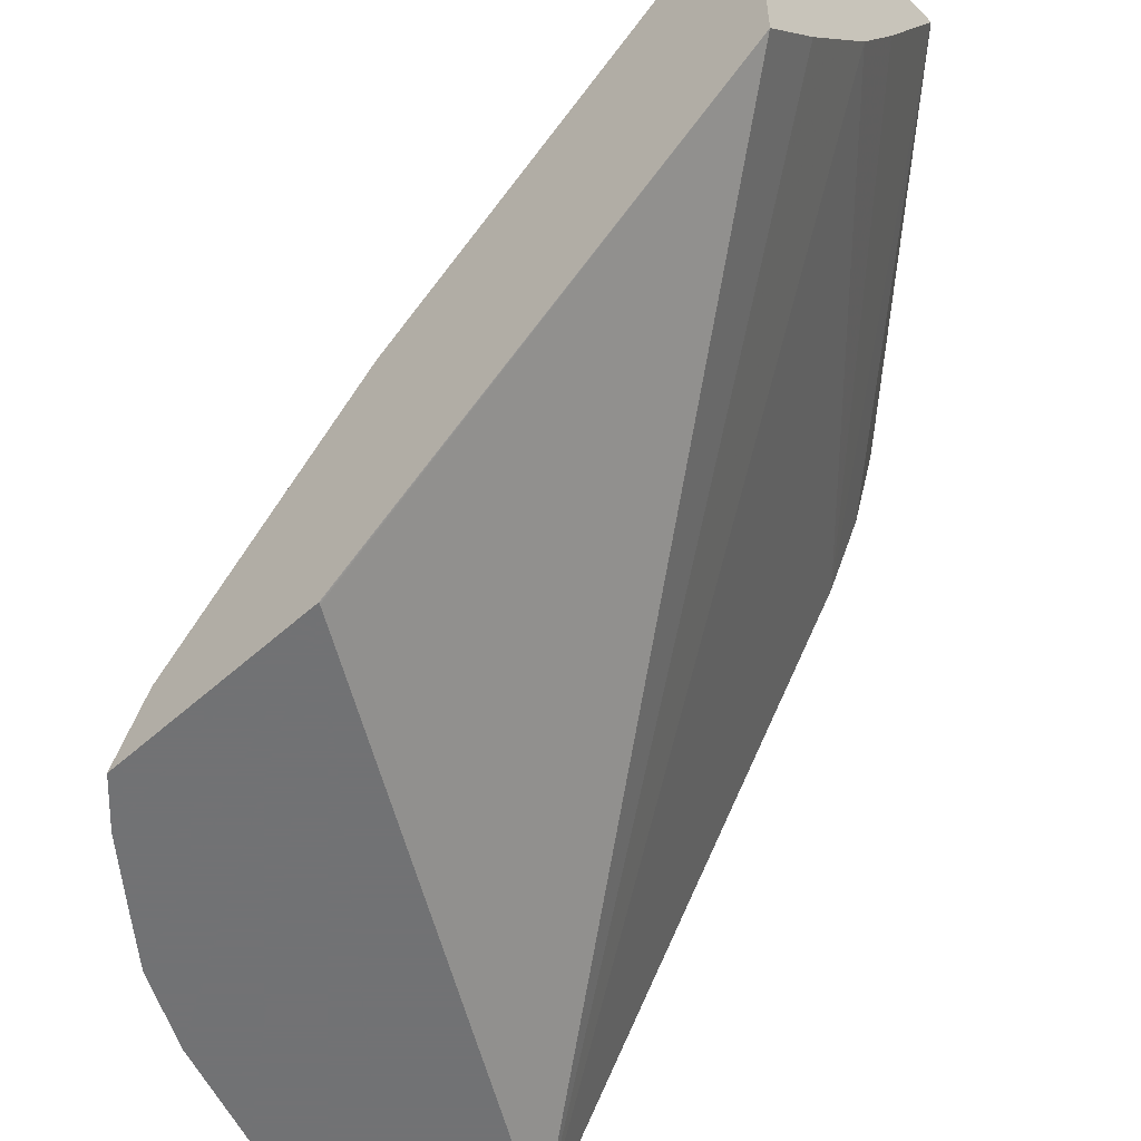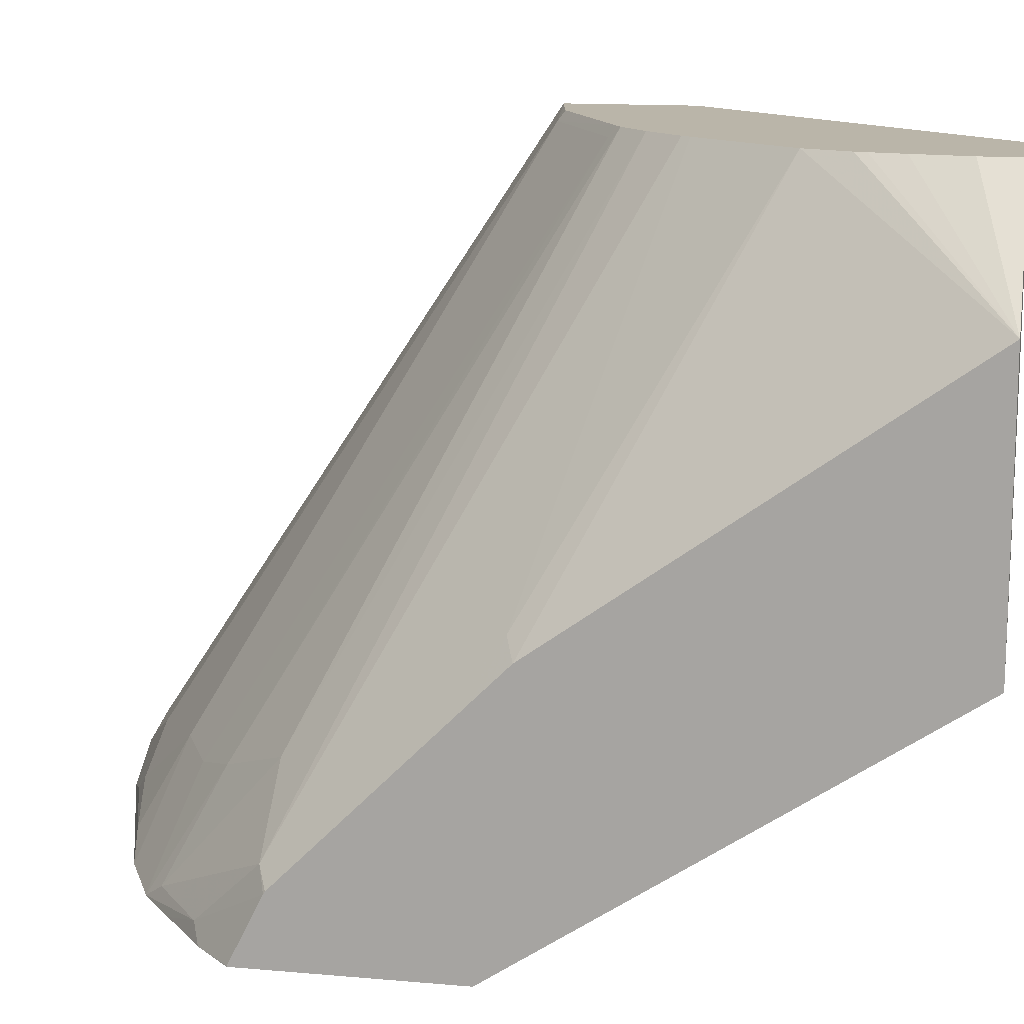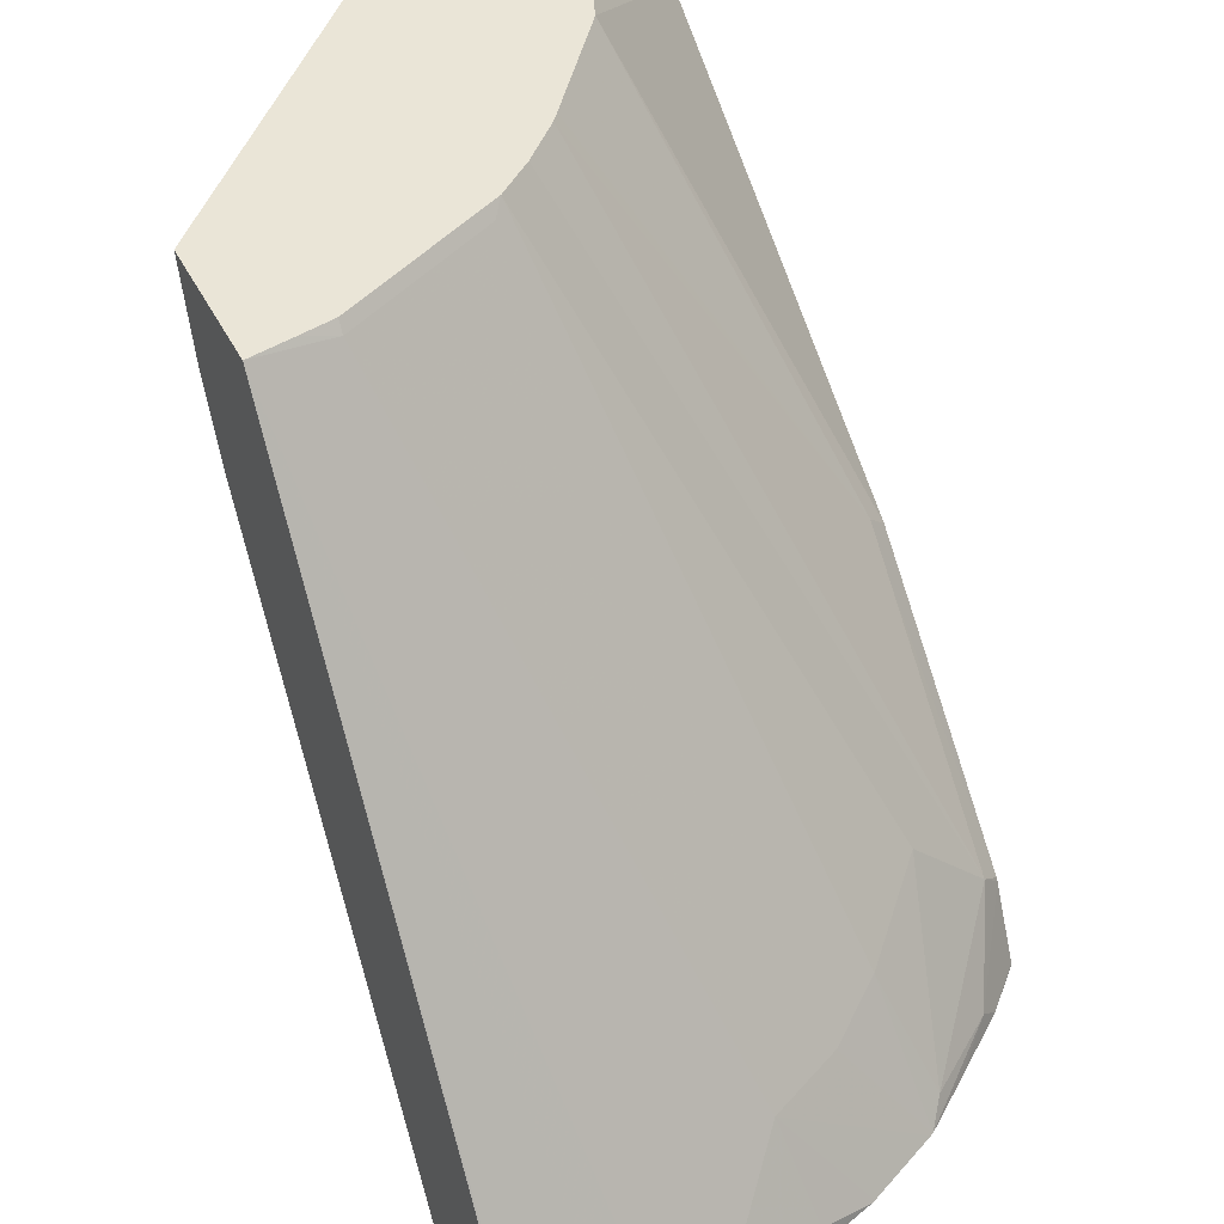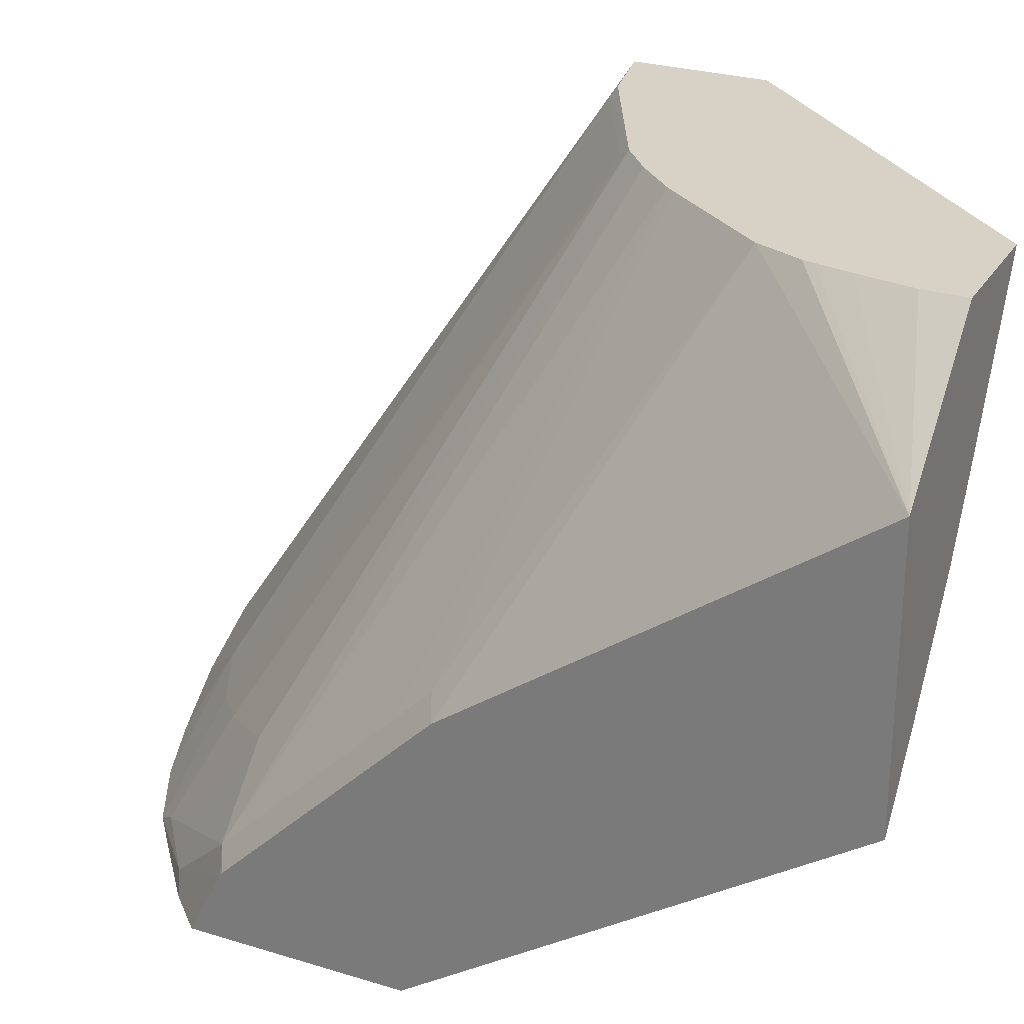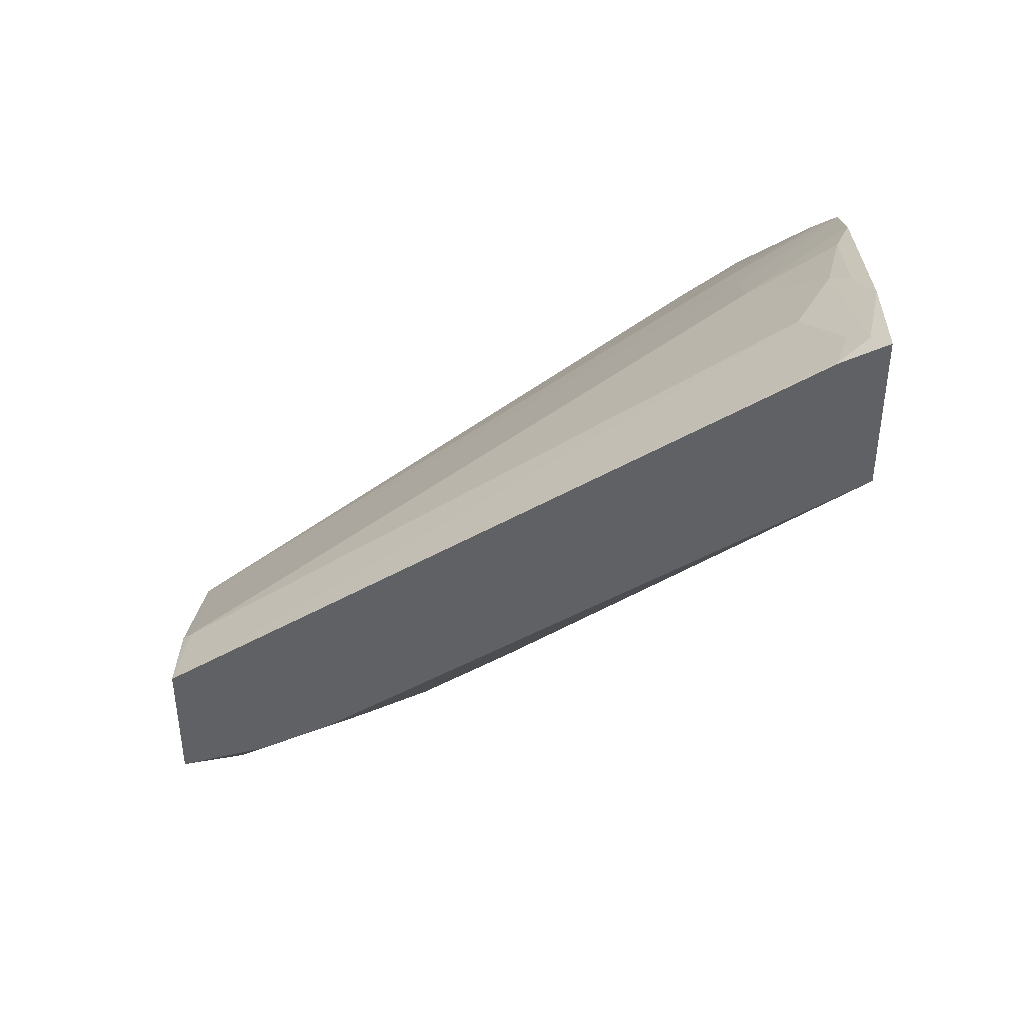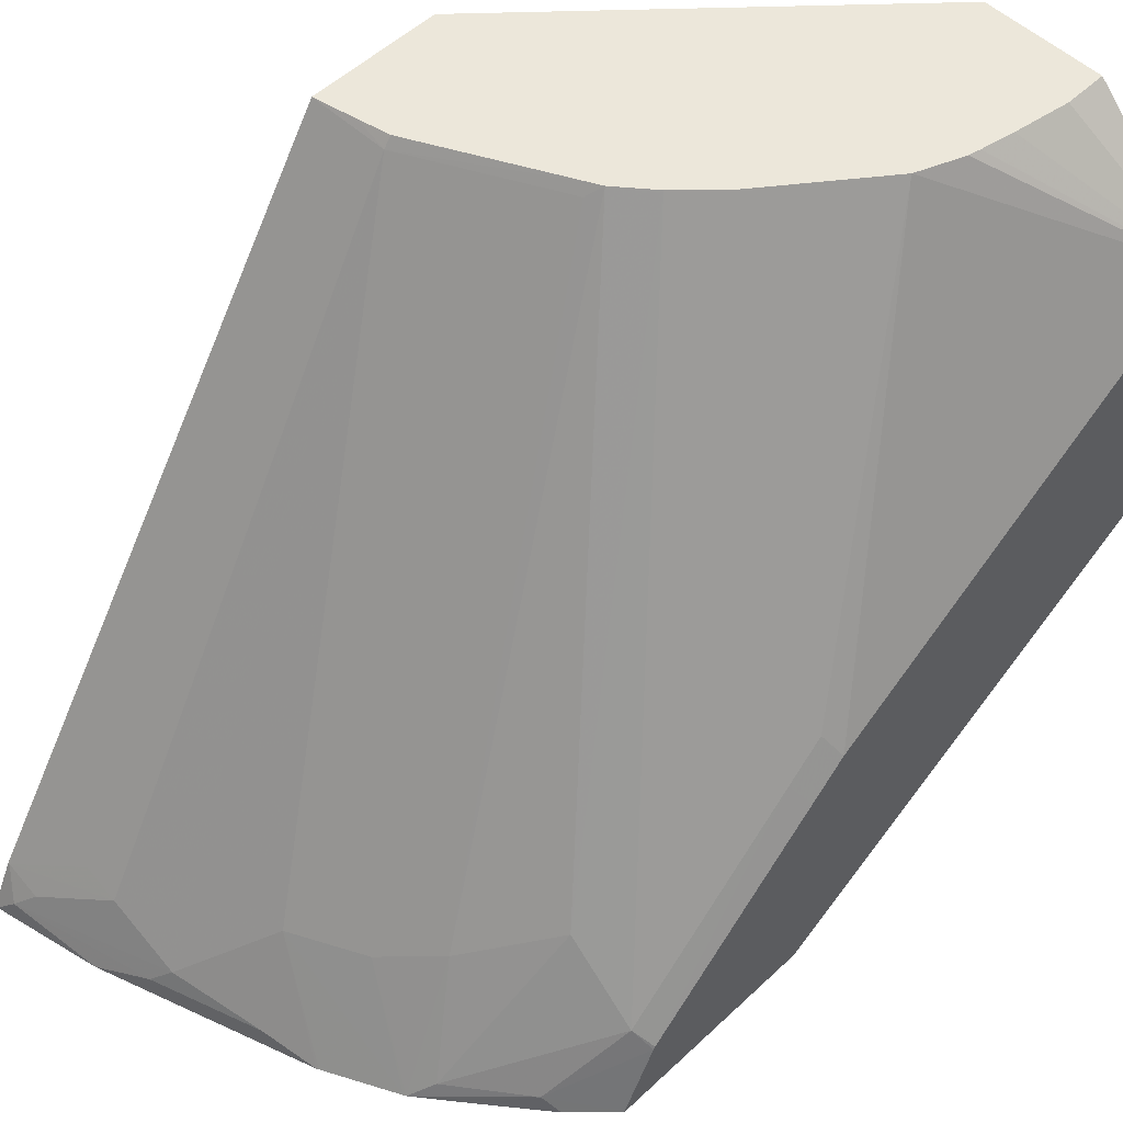
<metadata>
{"format":"obj","ext":"obj","renderer":"f3d","projection":"perspective","resolution":1024,"background":"white","views":[{"elev":-55.6,"azim":133.3,"up":"+Y"},{"elev":13.6,"azim":101.2,"up":"+Y"},{"elev":44.1,"azim":-25.6,"up":"+Y"},{"elev":27.2,"azim":115.4,"up":"+Y"},{"elev":41.6,"azim":-88.7,"up":"+Z"},{"elev":53.0,"azim":44.9,"up":"+Y"}]}
</metadata>
<code>
v 0.06349 0.4275 0.05366
v 0.1236 0.3663 0.05366
v 0.004963 0.4275 0.05366
v 0.06349 0.4275 0.0739
v 0.1236 0.2281 0.05366
v 0.05908 0.4275 0.1006
v 0.05594 0.4275 0.1167
v 0.05469 0.4275 0.1223
v 0.04589 0.4275 0.1443
v 0.1236 0.3165 0.1234
v 0.005379 0.4265 0.05366
v -0.1417 0.3873 0.2226
v -0.1417 0.4275 0.2097
v 0.09725 0.2632 0.05366
v 0.1236 0.08861 0.2634
v 0.1232 0.08861 0.2635
v 0.1226 0.08861 0.2638
v -0.1417 0.08861 0.4135
v 0.007534 0.4275 0.1937
v 0.1144 0.2377 0.2509
v 0.1236 0.2285 0.2466
v 0.04059 0.3561 0.05366
v -0.1417 0.3521 0.2402
v -0.1417 0.3867 0.2229
v -0.1417 0.4275 0.2742
v 0.06204 0.316 0.05366
v 0.1236 0.08861 0.3691
v -0.1417 0.08861 0.4926
v -0.1417 0.3515 0.2405
v 0.004184 0.4275 0.1979
v 0.1236 0.2116 0.2636
v 0.1144 0.2201 0.2685
v -0.1417 0.1115 0.4812
v -0.1408 0.1115 0.4812
v -0.1056 0.1291 0.4635
v -0.088 0.1232 0.4643
v -0.1056 0.4225 0.2707
v -0.1207 0.4275 0.2701
v 0.1236 0.08907 0.369
v 0.1234 0.08861 0.3693
v -0.1402 0.08861 0.4926
v -0.1417 0.09979 0.4871
v -0.0134 0.4275 0.2155
v 0.1144 0.132 0.3565
v 0.1144 0.1673 0.3213
v 0.1236 0.1236 0.3516
v -0.1417 0.1109 0.4815
v -0.132 0.09683 0.4885
v -0.1232 0.1057 0.4819
v -0.05281 0.1057 0.4643
v -0.0176 0.1409 0.4291
v -0.03521 0.4225 0.2355
v -0.03521 0.4275 0.2317
v -0.07543 0.4275 0.2518
v -0.1056 0.4275 0.2669
v 0.1236 0.1222 0.3524
v 0.09681 0.09683 0.3917
v 0.105 0.08861 0.3876
v 0.1062 0.08861 0.3864
v -0.08714 0.08861 0.4813
v -0.1408 0.09979 0.4871
v -0.03017 0.4275 0.2292
v 0.0792 0.1673 0.3565
v 0.0616 0.09683 0.4181
v -0.06162 0.09683 0.4709
v -0.008825 0.09683 0.4533
v 0.01701 0.08861 0.4465
v 0.01818 0.08861 0.446
v 0.05222 0.08861 0.429
v 0.01758 0.1409 0.4115
v 0.04399 0.1497 0.3917
v 0.05339 0.08861 0.4284
v 0.07609 0.08861 0.4106
v -0.03432 0.08861 0.4637
f 36 48 50
f 34 49 36
f 34 47 48
f 34 36 35
f 36 49 48
f 34 48 49
f 36 50 37
f 37 55 38
f 37 51 52
f 37 52 53
f 37 53 54
f 37 54 55
f 33 47 34
f 39 56 57
f 37 50 51
f 32 45 46
f 20 32 31
f 30 45 32
f 39 57 58
f 20 31 21
f 20 30 32
f 22 26 29
f 22 29 23
f 25 33 34
f 31 32 46
f 25 34 35
f 25 36 37
f 25 37 38
f 27 39 40
f 28 41 61
f 30 43 44
f 30 44 45
f 25 35 36
f 39 58 59
f 63 71 64
f 41 60 48
f 52 62 53
f 52 70 71
f 52 71 62
f 57 64 72
f 57 72 73
f 57 73 58
f 51 70 52
f 60 74 65
f 19 30 20
f 64 71 72
f 65 74 66
f 66 74 67
f 69 72 70
f 70 72 71
f 62 71 63
f 51 69 70
f 51 68 69
f 51 67 68
f 41 48 61
f 42 61 47
f 43 62 63
f 43 63 44
f 44 56 46
f 44 46 45
f 44 63 64
f 44 64 57
f 44 57 56
f 47 61 48
f 48 60 65
f 48 65 50
f 50 65 66
f 50 66 51
f 51 66 67
f 39 59 40
f 18 29 26
f 28 61 42
f 15 18 17
f 1 7 6
f 1 6 4
f 1 4 2
f 2 4 6
f 2 6 7
f 2 7 8
f 1 8 7
f 2 8 9
f 2 10 21
f 2 21 31
f 2 31 46
f 2 46 56
f 2 56 39
f 2 39 27
f 2 9 10
f 1 9 8
f 1 19 9
f 1 30 19
f 15 17 16
f 1 2 5
f 1 5 14
f 1 14 26
f 1 26 22
f 1 22 11
f 1 11 3
f 1 3 13
f 1 13 25
f 1 25 38
f 1 38 55
f 1 55 54
f 1 54 53
f 1 53 62
f 1 62 43
f 2 27 15
f 2 15 5
f 1 43 30
f 3 12 13
f 14 18 26
f 15 27 40
f 15 40 59
f 15 59 58
f 15 58 73
f 15 72 69
f 12 25 13
f 15 69 68
f 15 67 74
f 15 74 60
f 15 60 41
f 15 41 28
f 3 11 12
f 15 28 18
f 15 68 67
f 12 33 25
f 15 73 72
f 12 42 47
f 5 16 17
f 12 47 33
f 5 17 18
f 5 18 14
f 9 19 20
f 9 20 21
f 5 15 16
f 11 22 23
f 11 23 24
f 9 21 10
f 11 24 12
f 12 24 23
f 12 23 29
f 12 29 18
f 12 18 28
f 12 28 42

</code>
